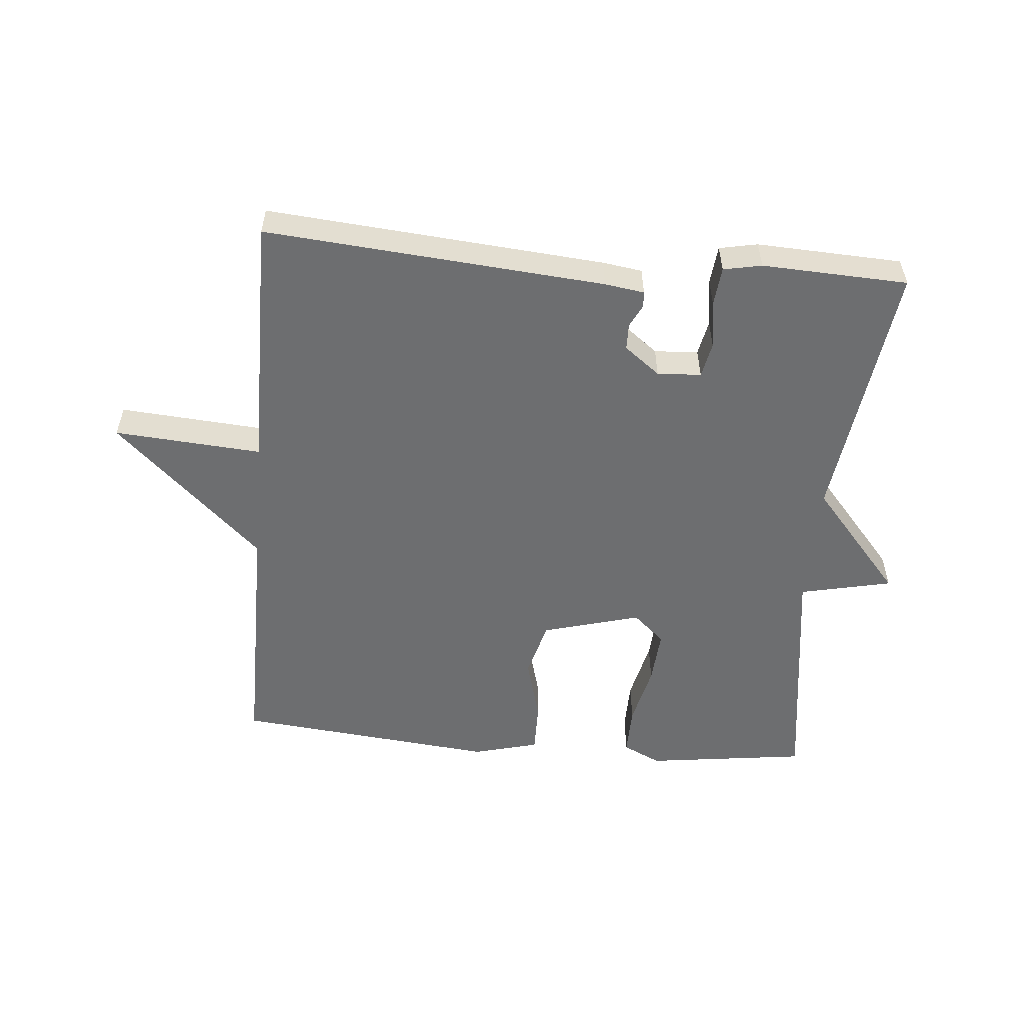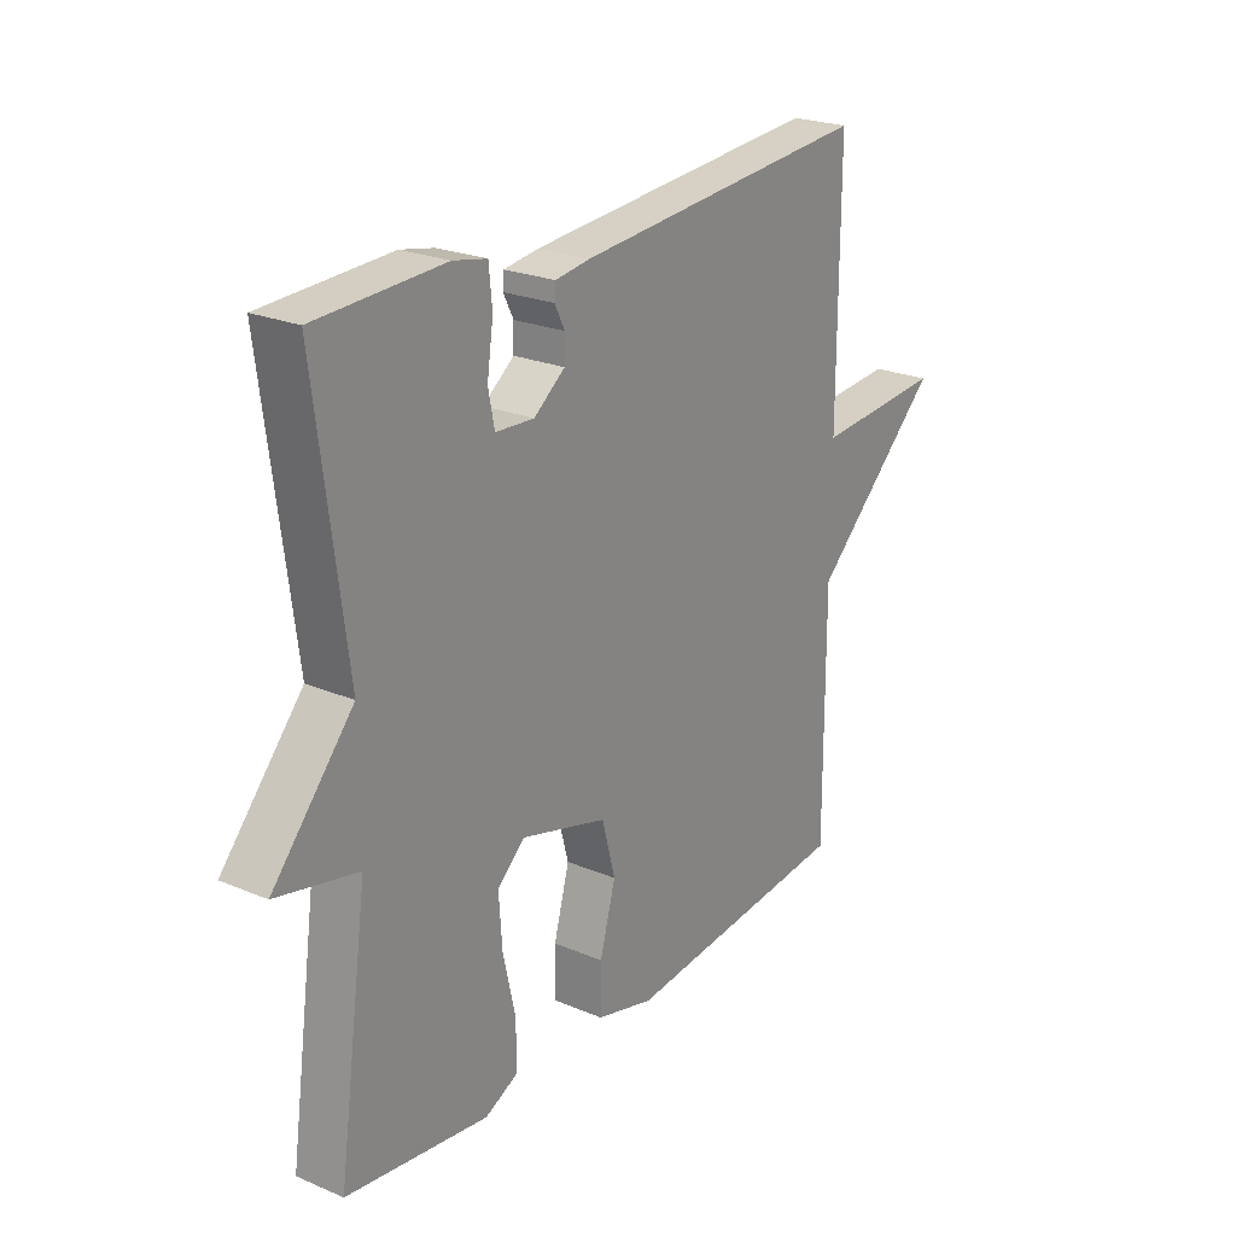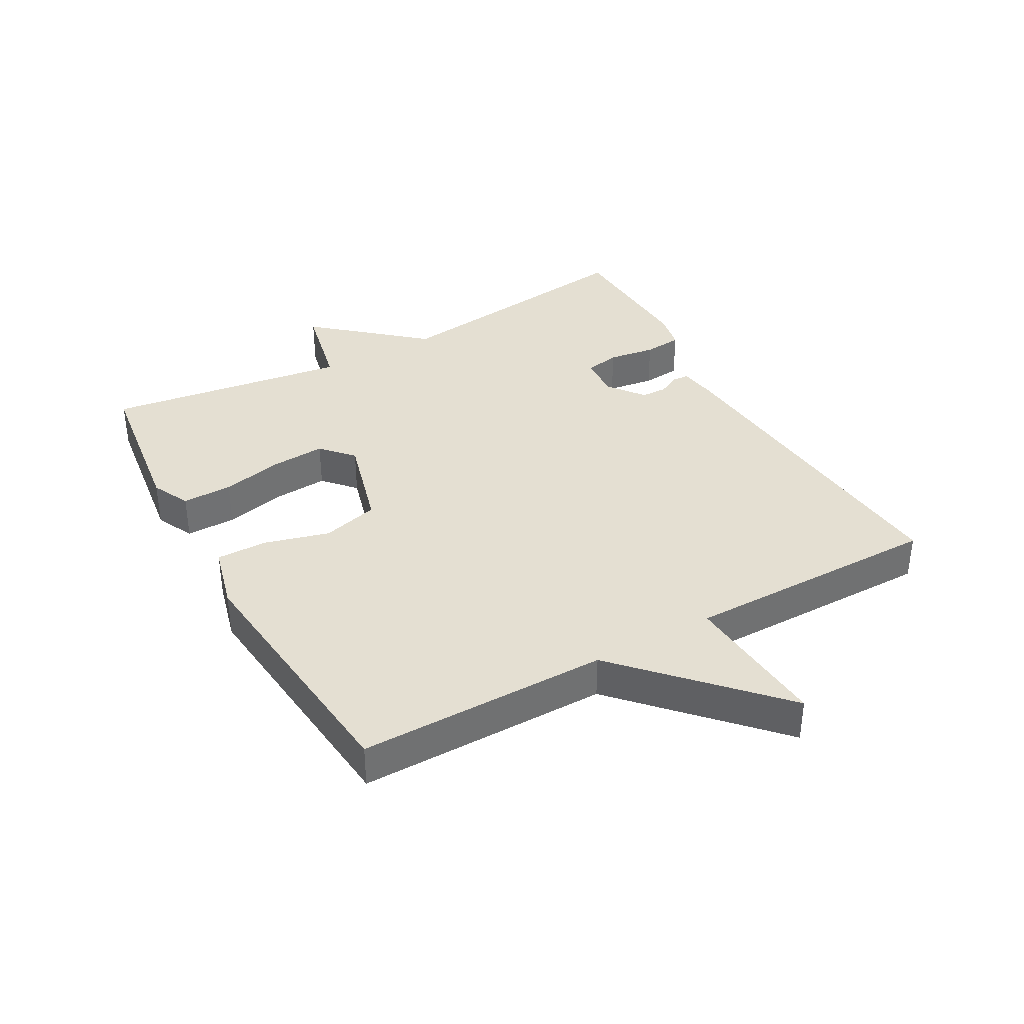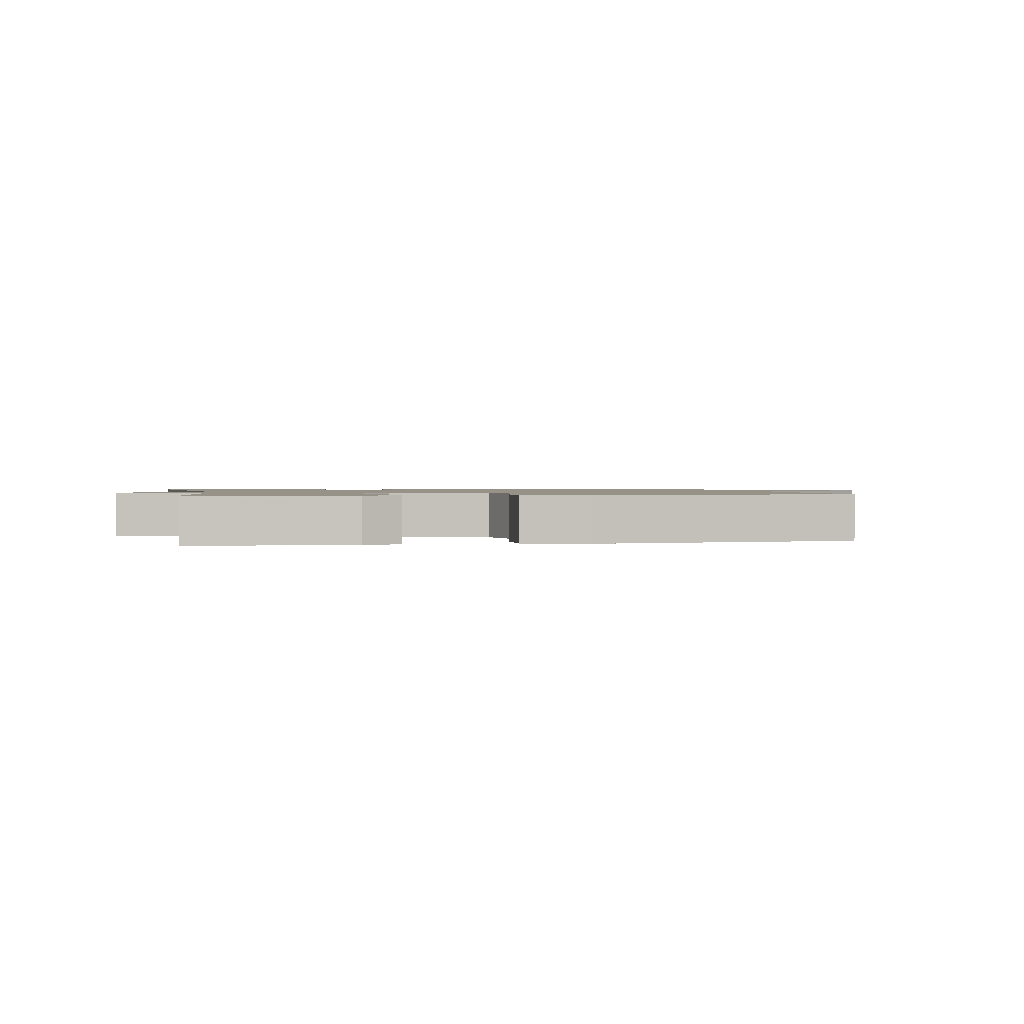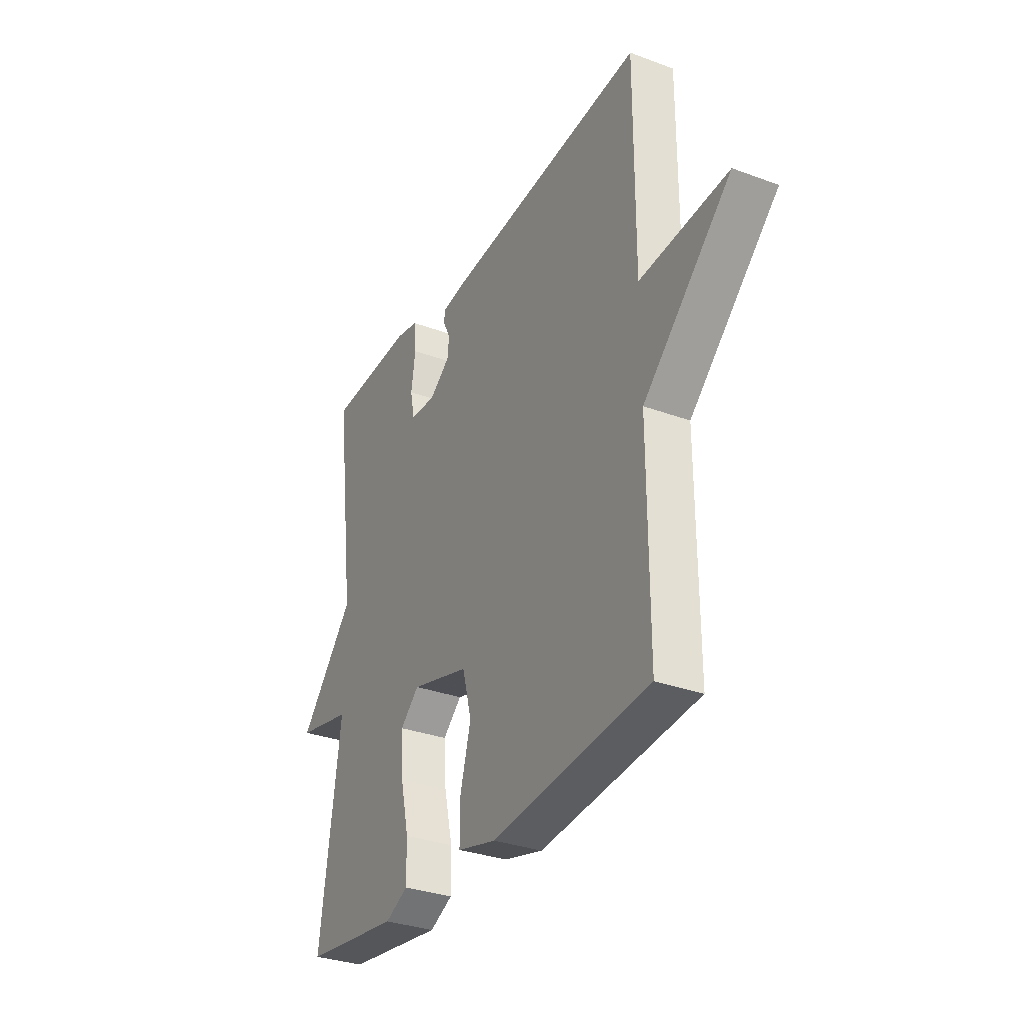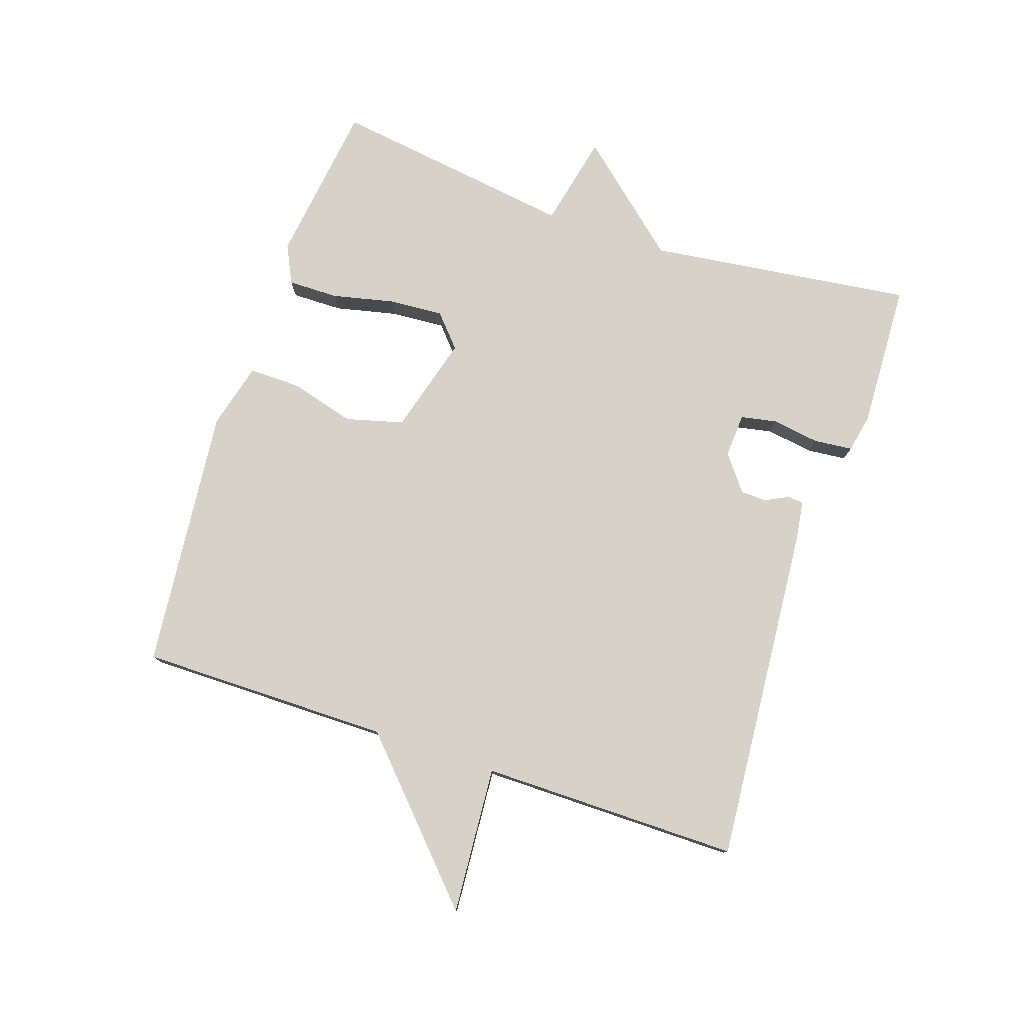
<metadata>
{"format":"obj","ext":"obj","renderer":"f3d","projection":"perspective","resolution":1024,"background":"white","views":[{"elev":-54.3,"azim":-5.1,"up":"+Y"},{"elev":23.5,"azim":125.4,"up":"+Z"},{"elev":37.2,"azim":-119.2,"up":"+Y"},{"elev":1.2,"azim":169.0,"up":"+Y"},{"elev":-32.1,"azim":-117.4,"up":"+Z"},{"elev":78.3,"azim":-71.4,"up":"+Y"}]}
</metadata>
<code>
v 0.5 0.07 0.5
v 0.446 0.07 0.084
v 0.591 0.07 -0.084
v 0.446 0.07 -0.116
v 0.5 0.07 -0.5
v 0.246 0.07 -0.534
v 0.186 0.07 -0.505
v 0.187 0.07 -0.426
v 0.209 0.07 -0.329
v 0.215 0.07 -0.243
v 0.165 0.07 -0.198
v 0.011 0.07 -0.241
v -0.013 0.07 -0.331
v 0.015 0.07 -0.433
v 0.016 0.07 -0.514
v -0.087 0.07 -0.541
v -0.5 0.07 -0.5
v -0.499 0.07 -0.106
v -0.731 0.07 0.111
v -0.499 0.07 0.094
v -0.5 0.07 0.5
v 0.033 0.07 0.456
v 0.095 0.07 0.447
v 0.097 0.07 0.422
v 0.079 0.07 0.386
v 0.08 0.07 0.345
v 0.136 0.07 0.302
v 0.205 0.07 0.306
v 0.216 0.07 0.362
v 0.205 0.07 0.437
v 0.211 0.07 0.498
v 0.271 0.07 0.51
v 0.5 0 0.5
v 0.446 0 0.084
v 0.591 0 -0.084
v 0.446 0 -0.116
v 0.5 0 -0.5
v 0.246 0 -0.534
v 0.186 0 -0.505
v 0.187 0 -0.426
v 0.209 0 -0.329
v 0.215 0 -0.243
v 0.165 0 -0.198
v 0.011 0 -0.241
v -0.013 0 -0.331
v 0.015 0 -0.433
v 0.016 0 -0.514
v -0.087 0 -0.541
v -0.5 0 -0.5
v -0.499 0 -0.106
v -0.731 0 0.111
v -0.499 0 0.094
v -0.5 0 0.5
v 0.033 0 0.456
v 0.095 0 0.447
v 0.097 0 0.422
v 0.079 0 0.386
v 0.08 0 0.345
v 0.136 0 0.302
v 0.205 0 0.306
v 0.216 0 0.362
v 0.205 0 0.437
v 0.211 0 0.498
v 0.271 0 0.51
f 32 1 2
f 31 32 2
f 30 31 2
f 29 30 2
f 28 29 2
f 2 3 4
f 28 2 4
f 27 28 4
f 26 27 4 5
f 23 24 25
f 22 23 25
f 21 22 25
f 20 21 25
f 20 25 26
f 18 19 20
f 18 20 26
f 16 17 18
f 15 16 18
f 14 15 18
f 13 14 18
f 12 13 18 26
f 11 12 26
f 10 11 26
f 7 8 9
f 6 7 9
f 5 6 9
f 5 9 10
f 5 10 26
f 34 33 64
f 34 64 63
f 34 63 62
f 34 62 61
f 34 61 60
f 36 35 34
f 36 34 60
f 36 60 59
f 37 36 59 58
f 57 56 55
f 57 55 54
f 57 54 53
f 57 53 52
f 58 57 52
f 52 51 50
f 58 52 50
f 50 49 48
f 50 48 47
f 50 47 46
f 50 46 45
f 58 50 45 44
f 58 44 43
f 58 43 42
f 41 40 39
f 41 39 38
f 41 38 37
f 42 41 37
f 58 42 37
f 1 33 34 2
f 2 34 35 3
f 3 35 36 4
f 4 36 37 5
f 5 37 38 6
f 6 38 39 7
f 7 39 40 8
f 8 40 41 9
f 9 41 42 10
f 10 42 43 11
f 11 43 44 12
f 12 44 45 13
f 13 45 46 14
f 14 46 47 15
f 15 47 48 16
f 16 48 49 17
f 17 49 50 18
f 18 50 51 19
f 19 51 52 20
f 20 52 53 21
f 21 53 54 22
f 22 54 55 23
f 23 55 56 24
f 24 56 57 25
f 25 57 58 26
f 26 58 59 27
f 27 59 60 28
f 28 60 61 29
f 29 61 62 30
f 30 62 63 31
f 31 63 64 32
f 32 64 33 1

</code>
